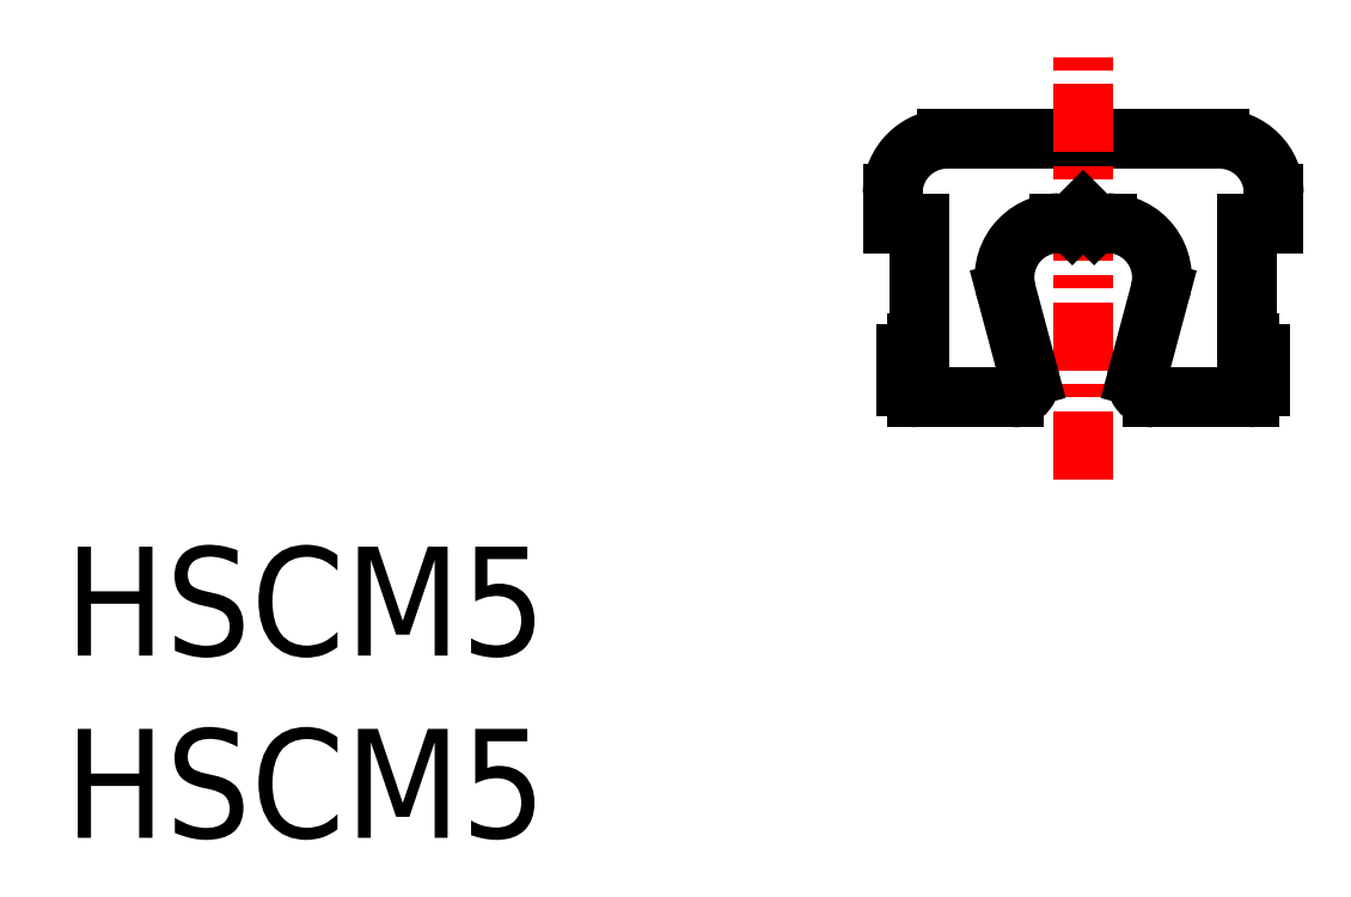
<metadata>
{"format":"dxf","ext":"dxf","renderer":"ezdxf+matplotlib","layout":"modelspace","background":"white","min_lineweight":24,"dpi":150}
</metadata>
<code>
0
SECTION
2
ENTITIES
0
LINE
8
0
10
15.21
20
11.29
30
0
11
15.71
21
11.29
31
0
0
LINE
8
0
10
21.71
20
11.29
30
0
11
22.21
21
11.29
31
0
0
LINE
8
0
10
15.66
20
9.086
30
0
11
15.71
21
9.086
31
0
0
LINE
8
0
10
21.71
20
9.086
30
0
11
21.76
21
9.086
31
0
0
ARC
8
0
10
15.66
20
8.886
30
0
40
0.2
50
90
51
180
0
ARC
8
0
10
21.76
20
8.886
30
0
40
0.2
50
0
51
90
0
LINE
8
0
10
15.66
20
8.086
30
0
11
17.43
21
8.086
31
0
0
LINE
8
0
10
20
20
8.086
30
0
11
21.76
21
8.086
31
0
0
ARC
8
0
10
20
20
8.386
30
0
40
0.3
50
165
51
270
0
ARC
8
0
10
15.66
20
8.286
30
0
40
0.2
50
180
51
270
0
LINE
8
0
10
16.21
20
12.84
30
0
11
21.21
21
12.84
31
0
0
LINE
8
CENTER
10
18.71
20
6.586
30
0
11
18.71
21
14.34
31
0
0
LINE
8
0
10
19.71
20
8.464
30
0
11
20.13
21
10.03
31
0
0
ARC
8
0
10
19.16
20
10.29
30
0
40
1
50
345
51
90
0
LINE
8
0
10
17.72
20
8.464
30
0
11
17.3
21
10.03
31
0
0
ARC
8
0
10
18.27
20
10.29
30
0
40
1
50
90
51
195
0
ARC
8
0
10
17.43
20
8.386
30
0
40
0.3
50
270
51
15
0
LINE
8
0
10
21.71
20
9.086
30
0
11
21.71
21
11.29
31
0
0
LINE
8
0
10
15.71
20
9.086
30
0
11
15.71
21
11.29
31
0
0
LINE
8
0
10
21.96
20
8.286
30
0
11
21.96
21
8.886
31
0
0
ARC
8
0
10
21.76
20
8.286
30
0
40
0.2
50
270
51
0
0
LINE
8
0
10
15.46
20
8.286
30
0
11
15.46
21
8.886
31
0
0
LINE
8
0
10
22.21
20
11.29
30
0
11
22.21
21
11.84
31
0
0
ARC
8
0
10
21.21
20
11.84
30
0
40
1
50
0
51
90
0
LINE
8
0
10
15.21
20
11.29
30
0
11
15.21
21
11.84
31
0
0
ARC
8
0
10
16.21
20
11.84
30
0
40
1
50
90
51
180
0
LINE
8
0
10
18.27
20
11.29
30
0
11
18.51
21
11.29
31
0
0
LINE
8
0
10
18.91
20
11.29
30
0
11
19.16
21
11.29
31
0
0
LINE
8
0
10
18.71
20
11.49
30
0
11
18.51
21
11.29
31
0
0
LINE
8
0
10
18.71
20
11.49
30
0
11
18.91
21
11.29
31
0
0
TEXT
8
0
10
-2.157e-08
20
1.112e-08
30
0
40
2
1
HSCM5
0
TEXT
8
0
10
-2.157e-08
20
3.346
30
0
40
2
1
HSCM5
0
ENDSEC
0
EOF

</code>
